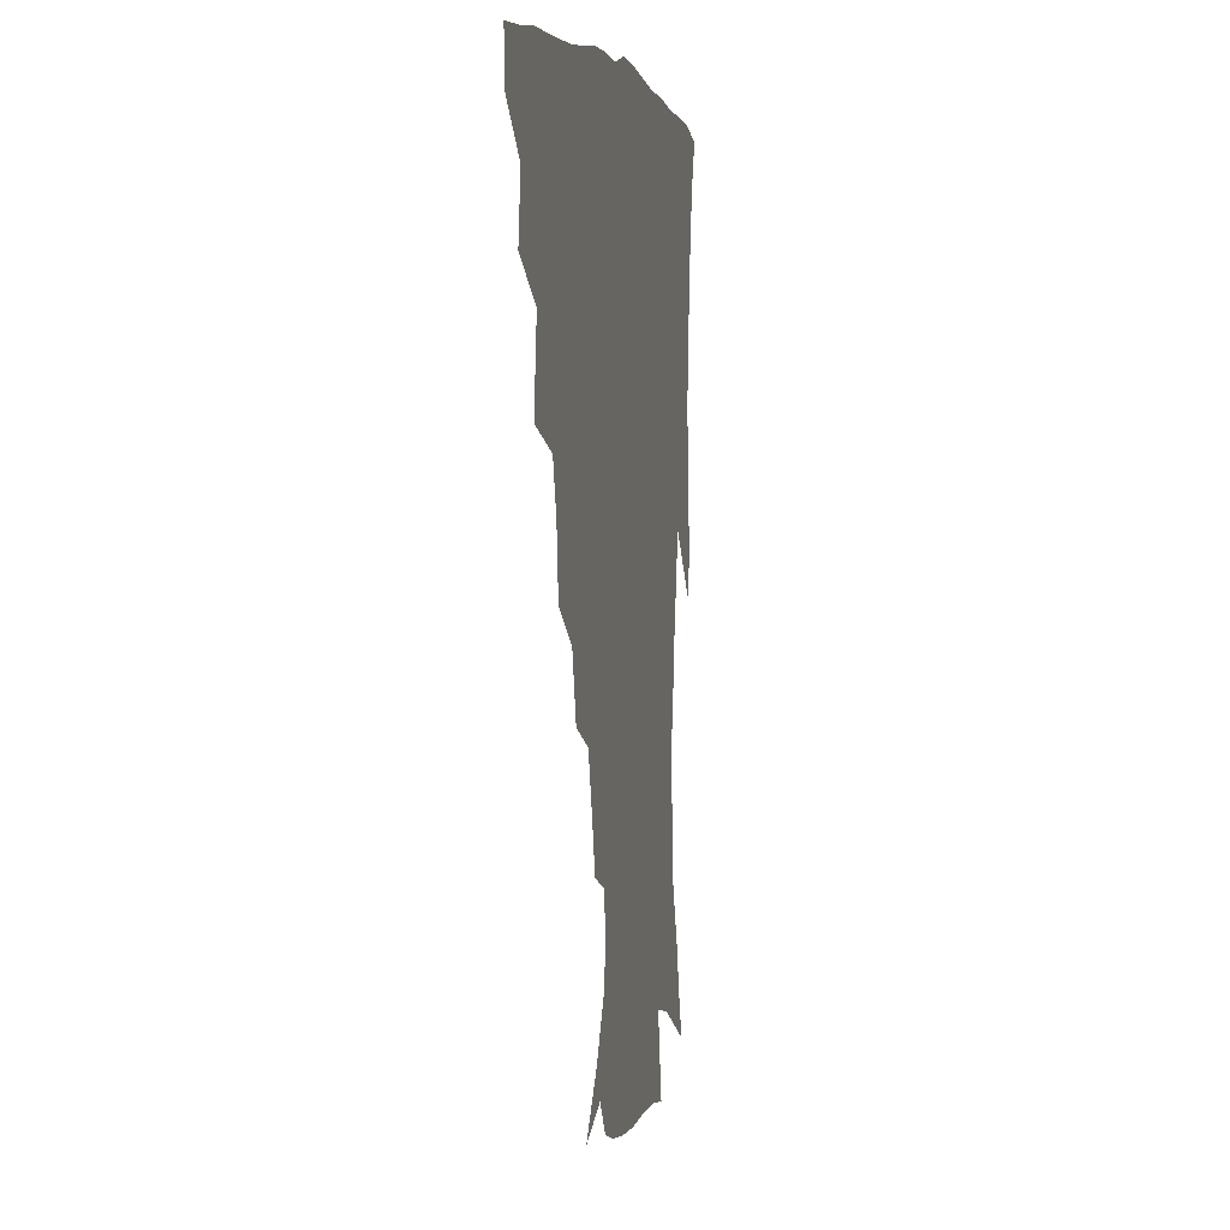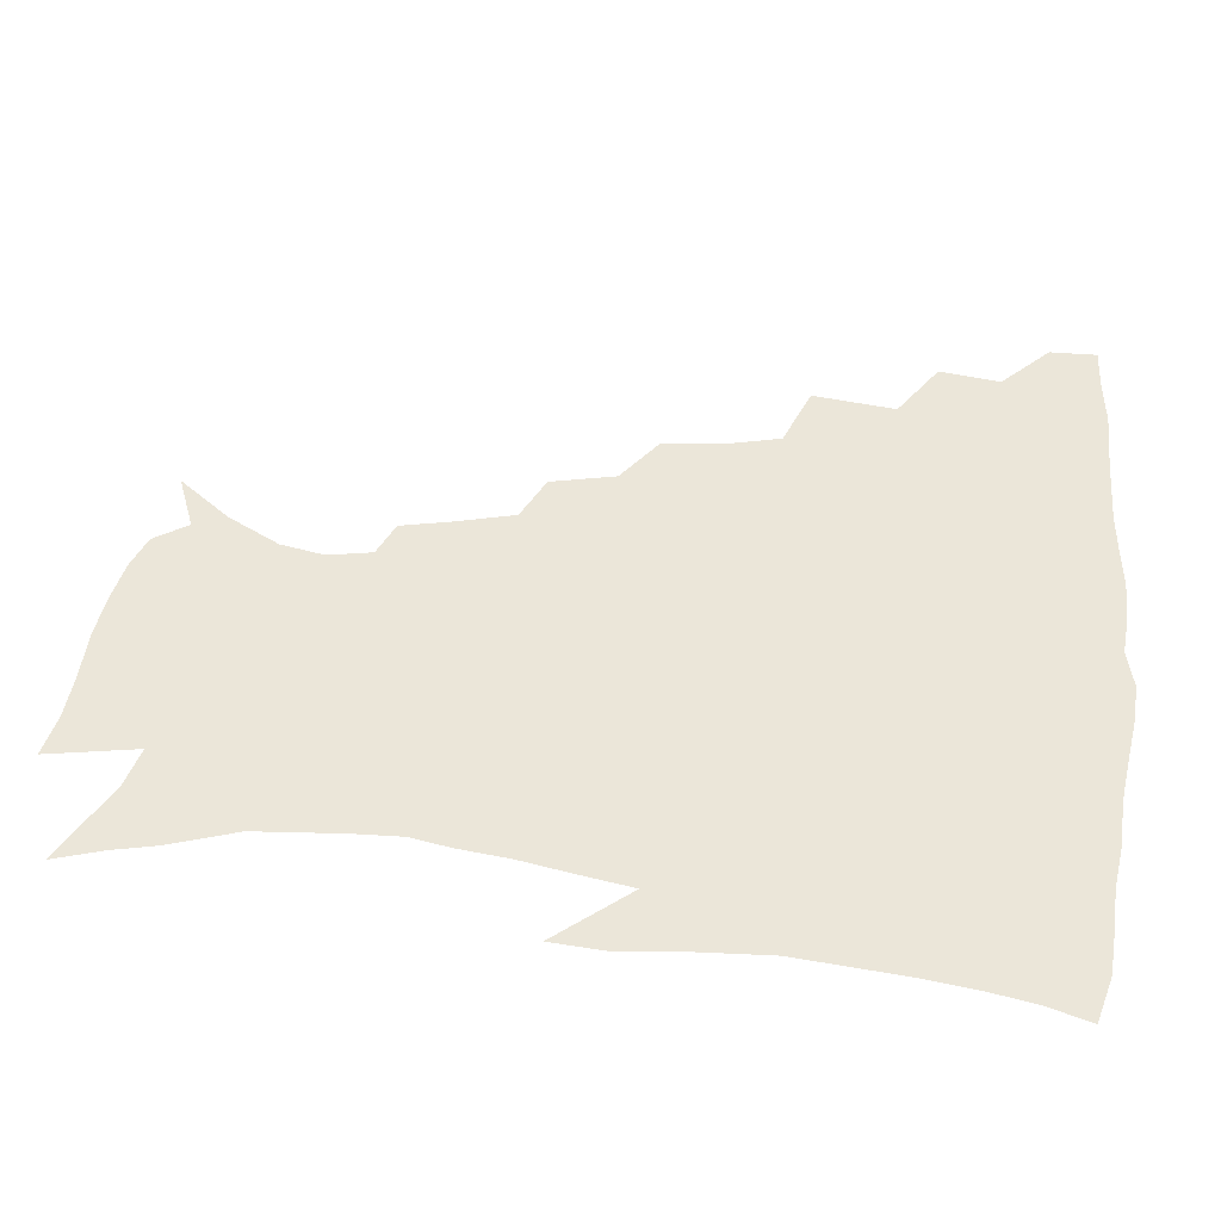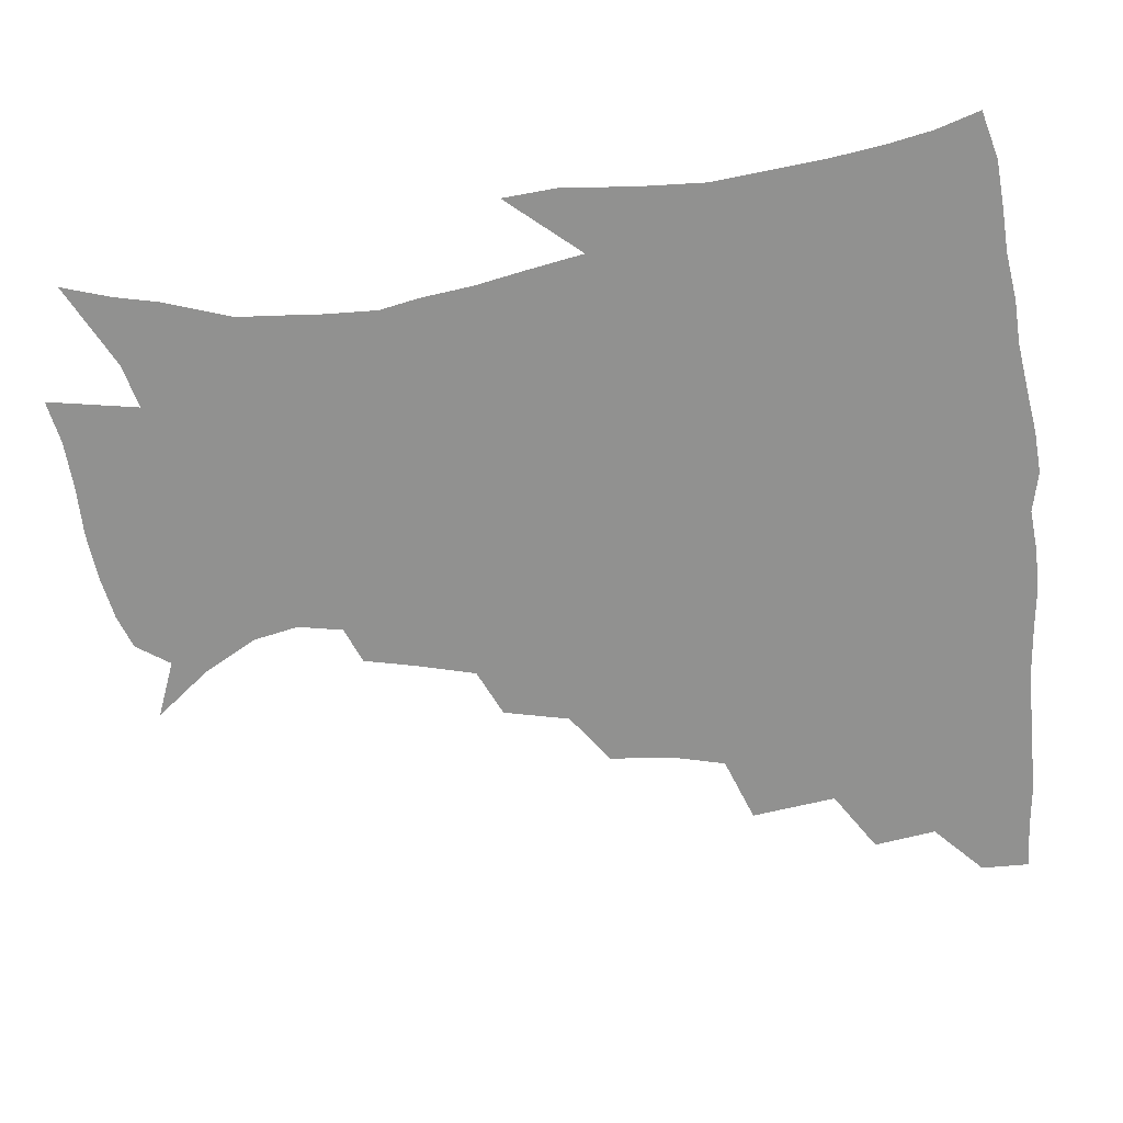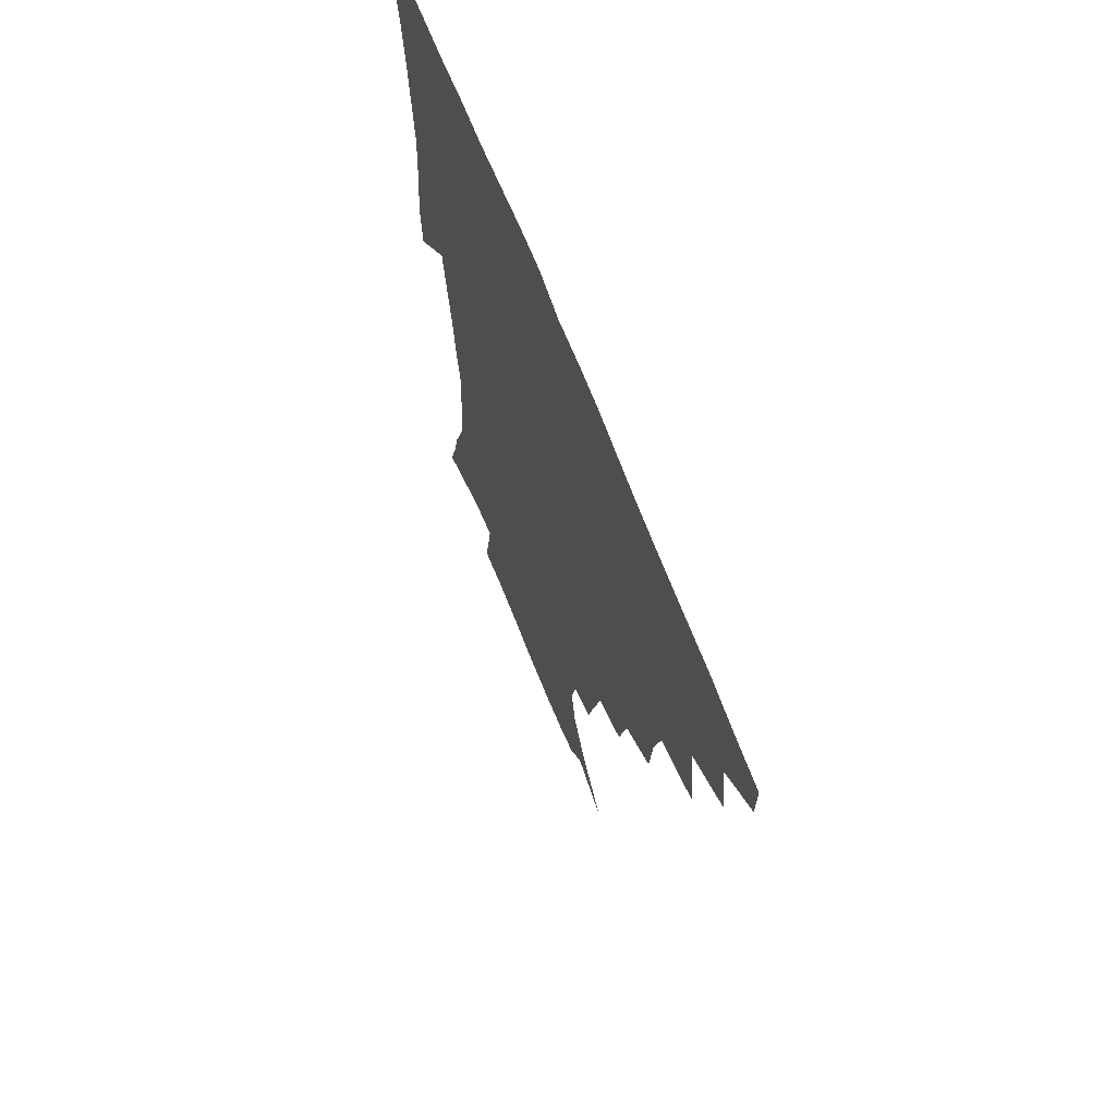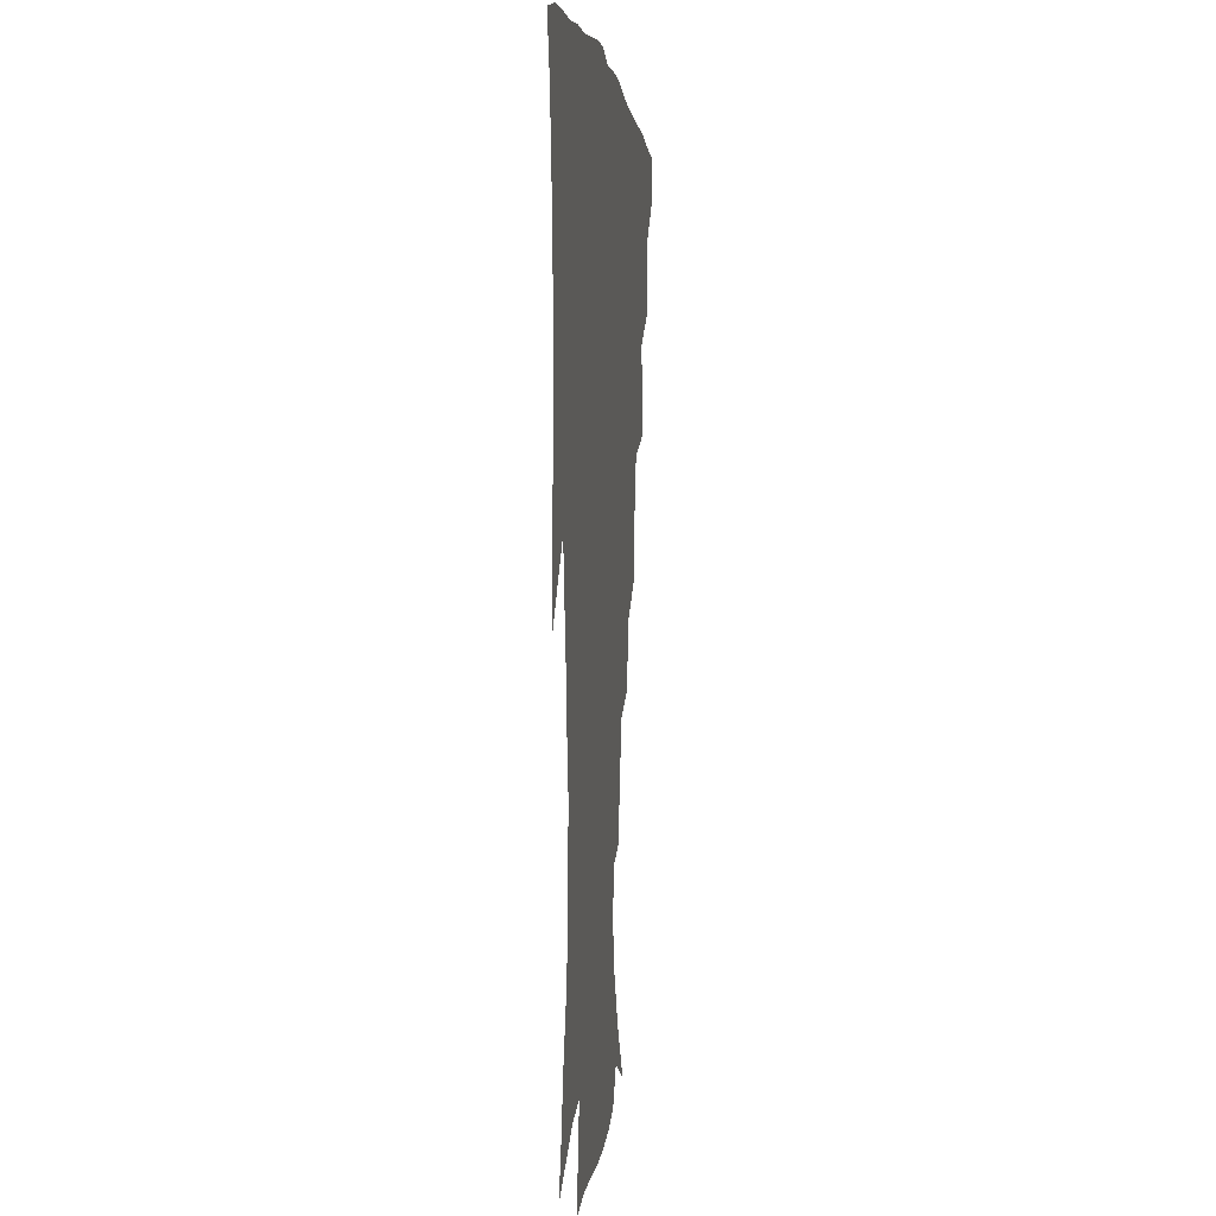
<metadata>
{"format":"obj","ext":"obj","renderer":"f3d","projection":"perspective","resolution":1024,"background":"white","views":[{"elev":4.1,"azim":-78.9,"up":"+Y"},{"elev":46.9,"azim":96.5,"up":"+Z"},{"elev":-65.9,"azim":96.8,"up":"+Z"},{"elev":66.6,"azim":-111.0,"up":"+Y"},{"elev":0.8,"azim":96.2,"up":"+Y"}]}
</metadata>
<code>
v 436.6 417.6 0
v 436.1 433.7 0
v 450.4 381 0
v 453.2 401.9 0
v 453.6 418.8 0
v 452.1 434.8 0
v 467.1 339.8 0
v 470.5 368.2 0
v 471.2 388.1 0
v 469.6 404 0
v 468.7 419.8 0
v 467.6 436.8 0
v 495.3 292.9 0
v 493.1 314.5 0
v 488.7 331.9 0
v 487.7 354.2 0
v 488 374.3 0
v 487.2 390.7 0
v 485.4 405.6 0
v 484 421.1 0
v 483.2 436.8 0
v 517.3 258.9 0
v 512.2 280.9 0
v 508 299.9 0
v 509 329.1 0
v 504.2 341.4 0
v 504.6 361.7 0
v 503.1 377 0
v 501.7 391.9 0
v 500.7 406.6 0
v 499.6 421.2 0
v 498.4 437.2 0
v 542.3 214.6 0
v 538.4 231.8 0
v 533.1 251.7 0
v 528.2 273.3 0
v 524.5 291.8 0
v 522.9 313.9 0
v 522 334 0
v 519.1 346.9 0
v 519.7 365.5 0
v 517.9 379.1 0
v 516.5 393.3 0
v 515.3 407.7 0
v 514.1 422.4 0
v 513.2 437.8 0
v 530 142.7 0
v 544.4 161.2 0
v 554.4 179.5 0
v 557.4 194.6 0
v 554.5 209.6 0
v 550.8 228.9 0
v 546.8 244.8 0
v 543 264 0
v 539.6 281.2 0
v 537.8 302.5 0
v 536 318.8 0
v 534.8 335.9 0
v 534 351.6 0
v 533.5 366.7 0
v 532.5 380.5 0
v 530.7 394.4 0
v 529.9 408.5 0
v 528.7 423.2 0
v 527.7 439.3 0
v 549 150.3 0
v 561 171 0
v 565.5 188.8 0
v 564.8 201.7 0
v 562.6 220 0
v 560 239 0
v 556.8 254 0
v 553.7 269.8 0
v 551.7 288.9 0
v 550.3 307 0
v 549.3 323.6 0
v 548.5 339 0
v 547.9 353.8 0
v 548.2 369.2 0
v 547 381.7 0
v 545.6 395.1 0
v 544.6 409.1 0
v 543 424.8 0
v 541.8 441.1 0
v 556.8 139 0
v 565.2 156.1 0
v 572.9 177.1 0
v 574.6 194.3 0
v 573.9 210.5 0
v 571.7 227.6 0
v 569.8 244.2 0
v 567.3 259.6 0
v 565.4 277.5 0
v 564.2 295.1 0
v 562.8 309.6 0
v 562.1 326 0
v 561.9 341.2 0
v 561.3 354.6 0
v 561.3 369.5 0
v 560.6 382.3 0
v 559.8 395.5 0
v 559.5 409 0
v 558.2 423.5 0
v 556 441.2 0
v 568.1 134.9 0
v 579.5 161.8 0
v 583.5 181.3 0
v 583.6 195.3 0
v 583 217.3 0
v 581.5 229.6 0
v 579.9 246.9 0
v 578.1 263 0
v 576.8 280.2 0
v 575.9 297.6 0
v 575.8 313.8 0
v 574.7 325.9 0
v 574.8 341.9 0
v 574.7 355.8 0
v 574.7 369.7 0
v 574.4 382.7 0
v 574 395.9 0
v 573.5 409.4 0
v 572.2 423.9 0
v 570.5 440.1 0
v 582.7 132.3 0
v 591.4 163.2 0
v 593.5 183.4 0
v 593.7 198.8 0
v 592.4 217.1 0
v 591.5 230.4 0
v 590.1 250.1 0
v 589.1 266.7 0
v 588.5 282.6 0
v 587.9 298 0
v 587.9 315.4 0
v 588 329.5 0
v 588.2 344.1 0
v 588.3 357.1 0
v 588.5 370.3 0
v 588.6 383.3 0
v 588.3 396.2 0
v 587.6 409.6 0
v 586 425.1 0
v 583.9 443.3 0
v 598.9 130.7 0
v 603.1 163.6 0
v 603.6 184.5 0
v 603.4 204.3 0
v 602.7 218.2 0
v 601.9 234.3 0
v 600.7 251.3 0
v 600 267.3 0
v 599.9 283.6 0
v 599.9 299.6 0
v 600 315.5 0
v 600.4 328.9 0
v 600.8 343.5 0
v 601.2 356.5 0
v 601.8 370.5 0
v 602.3 383.6 0
v 602.2 396.5 0
v 601.4 410.5 0
v 600.3 425.1 0
v 597.9 442.5 0
v 615.7 130.7 0
v 615 163.3 0
v 614.1 184.5 0
v 613.5 200.9 0
v 612.6 218.4 0
v 611.7 236.6 0
v 611.2 253.4 0
v 611.4 266.6 0
v 611.1 284 0
v 611.6 299.1 0
v 612 315 0
v 612.9 330.1 0
v 613.4 343.4 0
v 614.2 357.2 0
v 614.9 370.5 0
v 615.8 383.8 0
v 616.1 396.6 0
v 616.1 409.9 0
v 614.7 424.9 0
v 613 440.5 0
v 631.6 129.8 0
v 627.6 160.2 0
v 625.1 181.6 0
v 623.7 199.2 0
v 622.3 218.1 0
v 621.7 235.7 0
v 621.6 250.6 0
v 622.2 266.4 0
v 622.6 281.3 0
v 623.3 296.8 0
v 624.1 311.9 0
v 624.8 328.8 0
v 625.8 343.1 0
v 626.8 356.3 0
v 627.8 370.4 0
v 629 383.5 0
v 629.6 396.3 0
v 630.3 409.6 0
v 630.2 423.4 0
v 628.8 438.5 0
v 646.2 127 0
v 640.7 157.2 0
v 636.5 178.7 0
v 633.9 197.9 0
v 632.2 215.9 0
v 631.5 233.2 0
v 632.1 246.8 0
v 632.4 264.4 0
v 633.7 278.4 0
v 634.8 293.8 0
v 636 308.7 0
v 636.7 326.2 0
v 637.6 342.2 0
v 639.3 354.7 0
v 640.6 368.2 0
v 641.9 382.8 0
v 643.8 396.4 0
v 644.7 408.8 0
v 645 422.2 0
v 643.5 438.1 0
v 655.3 153.6 0
v 649.2 173.3 0
v 645.7 191.5 0
v 642.4 211.6 0
v 641.9 227.3 0
v 642.4 241.4 0
v 643 257.9 0
v 644.3 273.7 0
v 645.7 290.5 0
v 647.3 307.2 0
v 649 322.2 0
v 649.9 338.3 0
v 651.3 353.5 0
v 652.9 367.3 0
v 654.7 381.7 0
v 656.4 395 0
v 657.9 408 0
v 659.2 421.5 0
v 659.9 436 0
v 670.2 145.9 0
v 662.2 167.4 0
v 657.2 186.2 0
v 653.8 203.7 0
v 652.5 219.8 0
v 652.3 235.2 0
v 653.3 249.7 0
v 654.5 267.1 0
v 656.4 283.9 0
v 658.8 300.2 0
v 661.2 316.5 0
v 662.2 333.3 0
v 663.2 350.4 0
v 664.7 366.3 0
v 667.1 379.7 0
v 669.1 393.8 0
v 671.3 406.6 0
v 673.1 420.1 0
v 674.6 435.5 0
v 683.5 139 0
v 678.2 155.5 0
v 674.9 169.8 0
v 667.2 192.5 0
v 666.1 205.1 0
v 664.8 220.9 0
v 664 238.1 0
v 666.5 251.5 0
v 668.4 268.9 0
v 671.5 286.1 0
v 674.7 305 0
v 675 324.7 0
v 676.5 341.5 0
v 677.8 358.6 0
v 679.5 375.2 0
v 681.5 391 0
v 684.5 404.6 0
v 686.7 418.1 0
v 689.5 434.5 0
v 695.4 280.9 0
v 696.7 299.1 0
v 694.2 322.9 0
v 692.9 345.5 0
v 694.4 363.7 0
v 696 382.4 0
v 698.3 400.4 0
v 701.1 415.8 0
v 705.5 430.5 0
f 4 5 1
f 1 5 2
f 5 6 2
f 8 9 3
f 3 9 4
f 9 10 4
f 4 10 5
f 10 11 5
f 5 11 6
f 11 12 6
f 15 16 7
f 7 16 8
f 16 17 8
f 8 17 9
f 17 18 9
f 9 18 10
f 18 19 10
f 10 19 11
f 19 20 11
f 11 20 12
f 20 21 12
f 23 24 13
f 13 24 14
f 24 25 14
f 14 25 15
f 25 26 15
f 15 26 16
f 26 27 16
f 16 27 17
f 27 28 17
f 17 28 18
f 28 29 18
f 18 29 19
f 29 30 19
f 19 30 20
f 30 31 20
f 20 31 21
f 31 32 21
f 35 36 22
f 22 36 23
f 36 37 23
f 23 37 24
f 37 38 24
f 24 38 25
f 38 39 25
f 25 39 26
f 39 40 26
f 26 40 27
f 40 41 27
f 27 41 28
f 41 42 28
f 28 42 29
f 42 43 29
f 29 43 30
f 43 44 30
f 30 44 31
f 44 45 31
f 31 45 32
f 45 46 32
f 51 52 33
f 33 52 34
f 52 53 34
f 34 53 35
f 53 54 35
f 35 54 36
f 54 55 36
f 36 55 37
f 55 56 37
f 37 56 38
f 56 57 38
f 38 57 39
f 57 58 39
f 39 58 40
f 58 59 40
f 40 59 41
f 59 60 41
f 41 60 42
f 60 61 42
f 42 61 43
f 61 62 43
f 43 62 44
f 62 63 44
f 44 63 45
f 63 64 45
f 45 64 46
f 64 65 46
f 47 66 48
f 66 67 48
f 48 67 49
f 67 68 49
f 49 68 50
f 68 69 50
f 50 69 51
f 69 70 51
f 51 70 52
f 70 71 52
f 52 71 53
f 71 72 53
f 53 72 54
f 72 73 54
f 54 73 55
f 73 74 55
f 55 74 56
f 74 75 56
f 56 75 57
f 75 76 57
f 57 76 58
f 76 77 58
f 58 77 59
f 77 78 59
f 59 78 60
f 78 79 60
f 60 79 61
f 79 80 61
f 61 80 62
f 80 81 62
f 62 81 63
f 81 82 63
f 63 82 64
f 82 83 64
f 64 83 65
f 83 84 65
f 85 86 66
f 66 86 67
f 86 87 67
f 67 87 68
f 87 88 68
f 68 88 69
f 88 89 69
f 69 89 70
f 89 90 70
f 70 90 71
f 90 91 71
f 71 91 72
f 91 92 72
f 72 92 73
f 92 93 73
f 73 93 74
f 93 94 74
f 74 94 75
f 94 95 75
f 75 95 76
f 95 96 76
f 76 96 77
f 96 97 77
f 77 97 78
f 97 98 78
f 78 98 79
f 98 99 79
f 79 99 80
f 99 100 80
f 80 100 81
f 100 101 81
f 81 101 82
f 101 102 82
f 82 102 83
f 102 103 83
f 83 103 84
f 103 104 84
f 85 105 86
f 105 106 86
f 86 106 87
f 106 107 87
f 87 107 88
f 107 108 88
f 88 108 89
f 108 109 89
f 89 109 90
f 109 110 90
f 90 110 91
f 110 111 91
f 91 111 92
f 111 112 92
f 92 112 93
f 112 113 93
f 93 113 94
f 113 114 94
f 94 114 95
f 114 115 95
f 95 115 96
f 115 116 96
f 96 116 97
f 116 117 97
f 97 117 98
f 117 118 98
f 98 118 99
f 118 119 99
f 99 119 100
f 119 120 100
f 100 120 101
f 120 121 101
f 101 121 102
f 121 122 102
f 102 122 103
f 122 123 103
f 103 123 104
f 123 124 104
f 105 125 106
f 125 126 106
f 106 126 107
f 126 127 107
f 107 127 108
f 127 128 108
f 108 128 109
f 128 129 109
f 109 129 110
f 129 130 110
f 110 130 111
f 130 131 111
f 111 131 112
f 131 132 112
f 112 132 113
f 132 133 113
f 113 133 114
f 133 134 114
f 114 134 115
f 134 135 115
f 115 135 116
f 135 136 116
f 116 136 117
f 136 137 117
f 117 137 118
f 137 138 118
f 118 138 119
f 138 139 119
f 119 139 120
f 139 140 120
f 120 140 121
f 140 141 121
f 121 141 122
f 141 142 122
f 122 142 123
f 142 143 123
f 123 143 124
f 143 144 124
f 125 145 126
f 145 146 126
f 126 146 127
f 146 147 127
f 127 147 128
f 147 148 128
f 128 148 129
f 148 149 129
f 129 149 130
f 149 150 130
f 130 150 131
f 150 151 131
f 131 151 132
f 151 152 132
f 132 152 133
f 152 153 133
f 133 153 134
f 153 154 134
f 134 154 135
f 154 155 135
f 135 155 136
f 155 156 136
f 136 156 137
f 156 157 137
f 137 157 138
f 157 158 138
f 138 158 139
f 158 159 139
f 139 159 140
f 159 160 140
f 140 160 141
f 160 161 141
f 141 161 142
f 161 162 142
f 142 162 143
f 162 163 143
f 143 163 144
f 163 164 144
f 145 165 146
f 165 166 146
f 146 166 147
f 166 167 147
f 147 167 148
f 167 168 148
f 148 168 149
f 168 169 149
f 149 169 150
f 169 170 150
f 150 170 151
f 170 171 151
f 151 171 152
f 171 172 152
f 152 172 153
f 172 173 153
f 153 173 154
f 173 174 154
f 154 174 155
f 174 175 155
f 155 175 156
f 175 176 156
f 156 176 157
f 176 177 157
f 157 177 158
f 177 178 158
f 158 178 159
f 178 179 159
f 159 179 160
f 179 180 160
f 160 180 161
f 180 181 161
f 161 181 162
f 181 182 162
f 162 182 163
f 182 183 163
f 163 183 164
f 183 184 164
f 165 185 166
f 185 186 166
f 166 186 167
f 186 187 167
f 167 187 168
f 187 188 168
f 168 188 169
f 188 189 169
f 169 189 170
f 189 190 170
f 170 190 171
f 190 191 171
f 171 191 172
f 191 192 172
f 172 192 173
f 192 193 173
f 173 193 174
f 193 194 174
f 174 194 175
f 194 195 175
f 175 195 176
f 195 196 176
f 176 196 177
f 196 197 177
f 177 197 178
f 197 198 178
f 178 198 179
f 198 199 179
f 179 199 180
f 199 200 180
f 180 200 181
f 200 201 181
f 181 201 182
f 201 202 182
f 182 202 183
f 202 203 183
f 183 203 184
f 203 204 184
f 185 205 186
f 205 206 186
f 186 206 187
f 206 207 187
f 187 207 188
f 207 208 188
f 188 208 189
f 208 209 189
f 189 209 190
f 209 210 190
f 190 210 191
f 210 211 191
f 191 211 192
f 211 212 192
f 192 212 193
f 212 213 193
f 193 213 194
f 213 214 194
f 194 214 195
f 214 215 195
f 195 215 196
f 215 216 196
f 196 216 197
f 216 217 197
f 197 217 198
f 217 218 198
f 198 218 199
f 218 219 199
f 199 219 200
f 219 220 200
f 200 220 201
f 220 221 201
f 201 221 202
f 221 222 202
f 202 222 203
f 222 223 203
f 203 223 204
f 223 224 204
f 206 225 207
f 225 226 207
f 207 226 208
f 226 227 208
f 208 227 209
f 227 228 209
f 209 228 210
f 228 229 210
f 210 229 211
f 229 230 211
f 211 230 212
f 230 231 212
f 212 231 213
f 231 232 213
f 213 232 214
f 232 233 214
f 214 233 215
f 233 234 215
f 215 234 216
f 234 235 216
f 216 235 217
f 235 236 217
f 217 236 218
f 236 237 218
f 218 237 219
f 237 238 219
f 219 238 220
f 238 239 220
f 220 239 221
f 239 240 221
f 221 240 222
f 240 241 222
f 222 241 223
f 241 242 223
f 223 242 224
f 242 243 224
f 225 244 226
f 244 245 226
f 226 245 227
f 245 246 227
f 227 246 228
f 246 247 228
f 228 247 229
f 247 248 229
f 229 248 230
f 248 249 230
f 230 249 231
f 249 250 231
f 231 250 232
f 250 251 232
f 232 251 233
f 251 252 233
f 233 252 234
f 252 253 234
f 234 253 235
f 253 254 235
f 235 254 236
f 254 255 236
f 236 255 237
f 255 256 237
f 237 256 238
f 256 257 238
f 238 257 239
f 257 258 239
f 239 258 240
f 258 259 240
f 240 259 241
f 259 260 241
f 241 260 242
f 260 261 242
f 242 261 243
f 261 262 243
f 244 263 245
f 263 264 245
f 245 264 246
f 264 265 246
f 246 265 247
f 265 266 247
f 247 266 248
f 266 267 248
f 248 267 249
f 267 268 249
f 249 268 250
f 268 269 250
f 250 269 251
f 269 270 251
f 251 270 252
f 270 271 252
f 252 271 253
f 271 272 253
f 253 272 254
f 272 273 254
f 254 273 255
f 273 274 255
f 255 274 256
f 274 275 256
f 256 275 257
f 275 276 257
f 257 276 258
f 276 277 258
f 258 277 259
f 277 278 259
f 259 278 260
f 278 279 260
f 260 279 261
f 279 280 261
f 261 280 262
f 280 281 262
f 273 282 274
f 282 283 274
f 274 283 275
f 283 284 275
f 275 284 276
f 284 285 276
f 276 285 277
f 285 286 277
f 277 286 278
f 286 287 278
f 278 287 279
f 287 288 279
f 279 288 280
f 288 289 280
f 280 289 281
f 289 290 281

</code>
